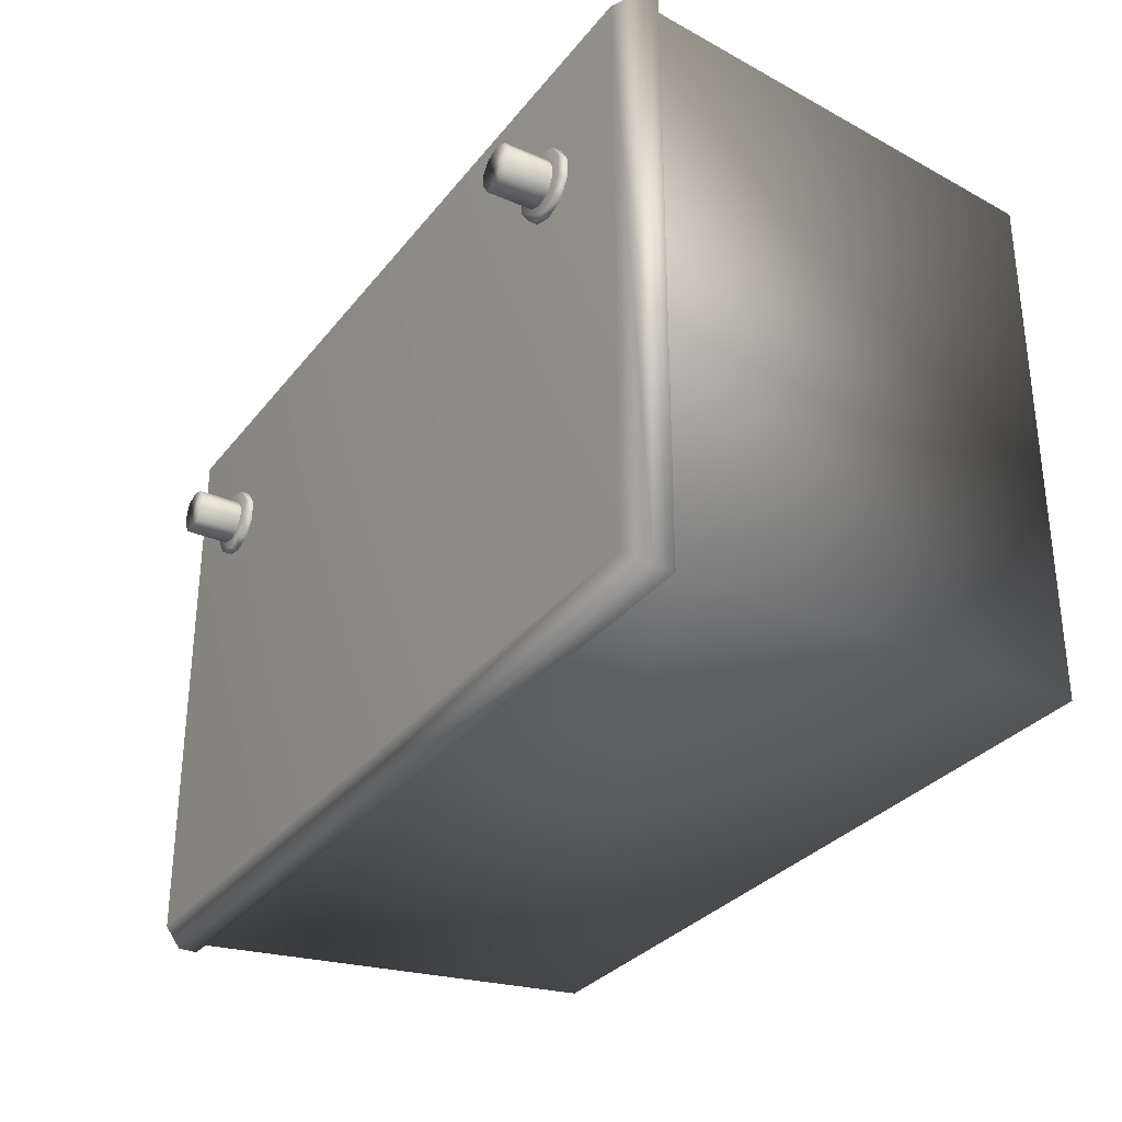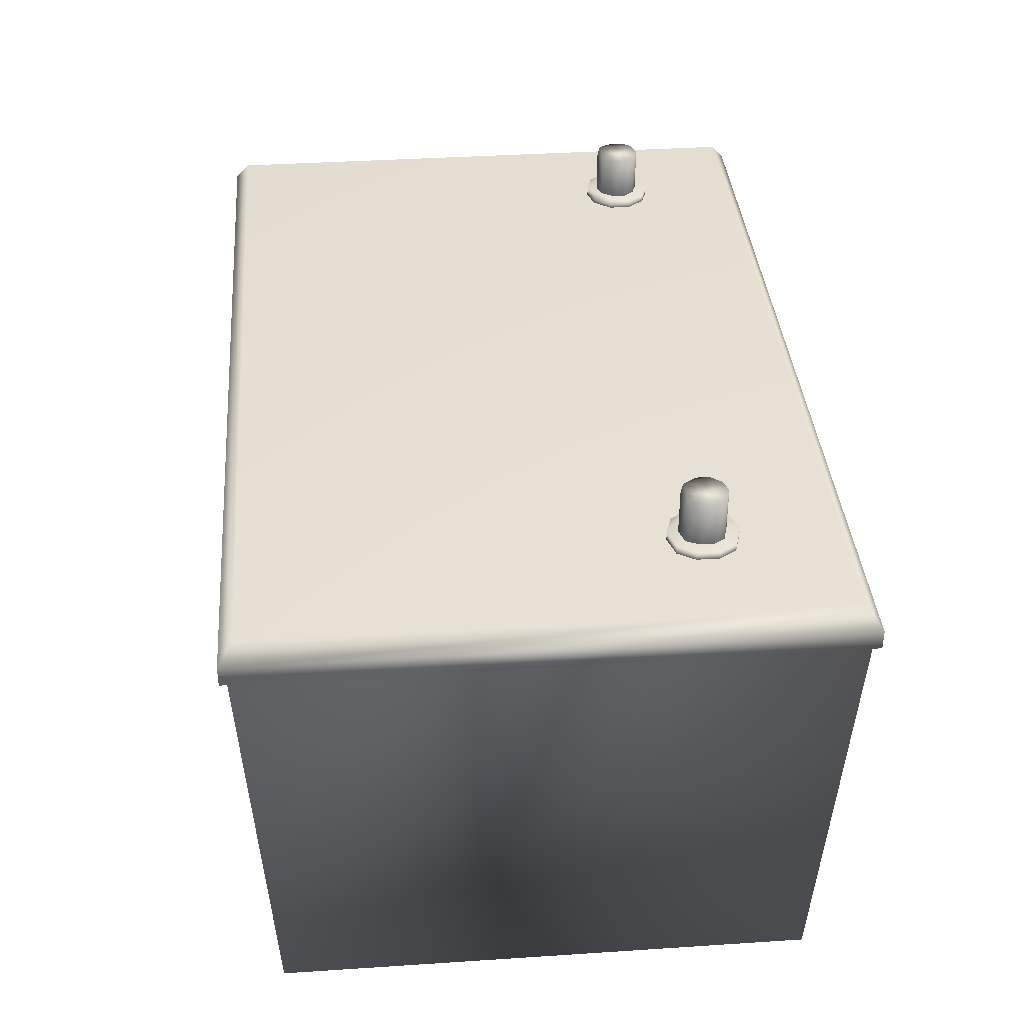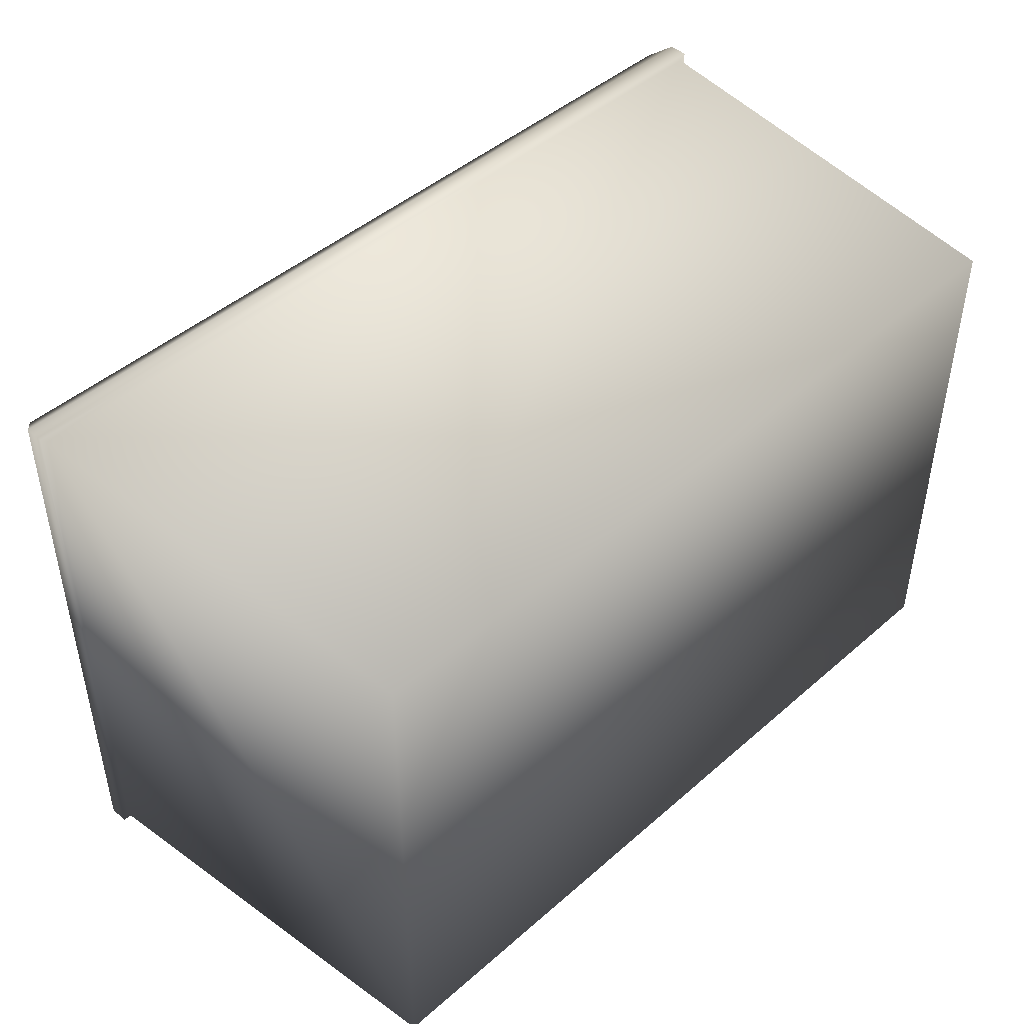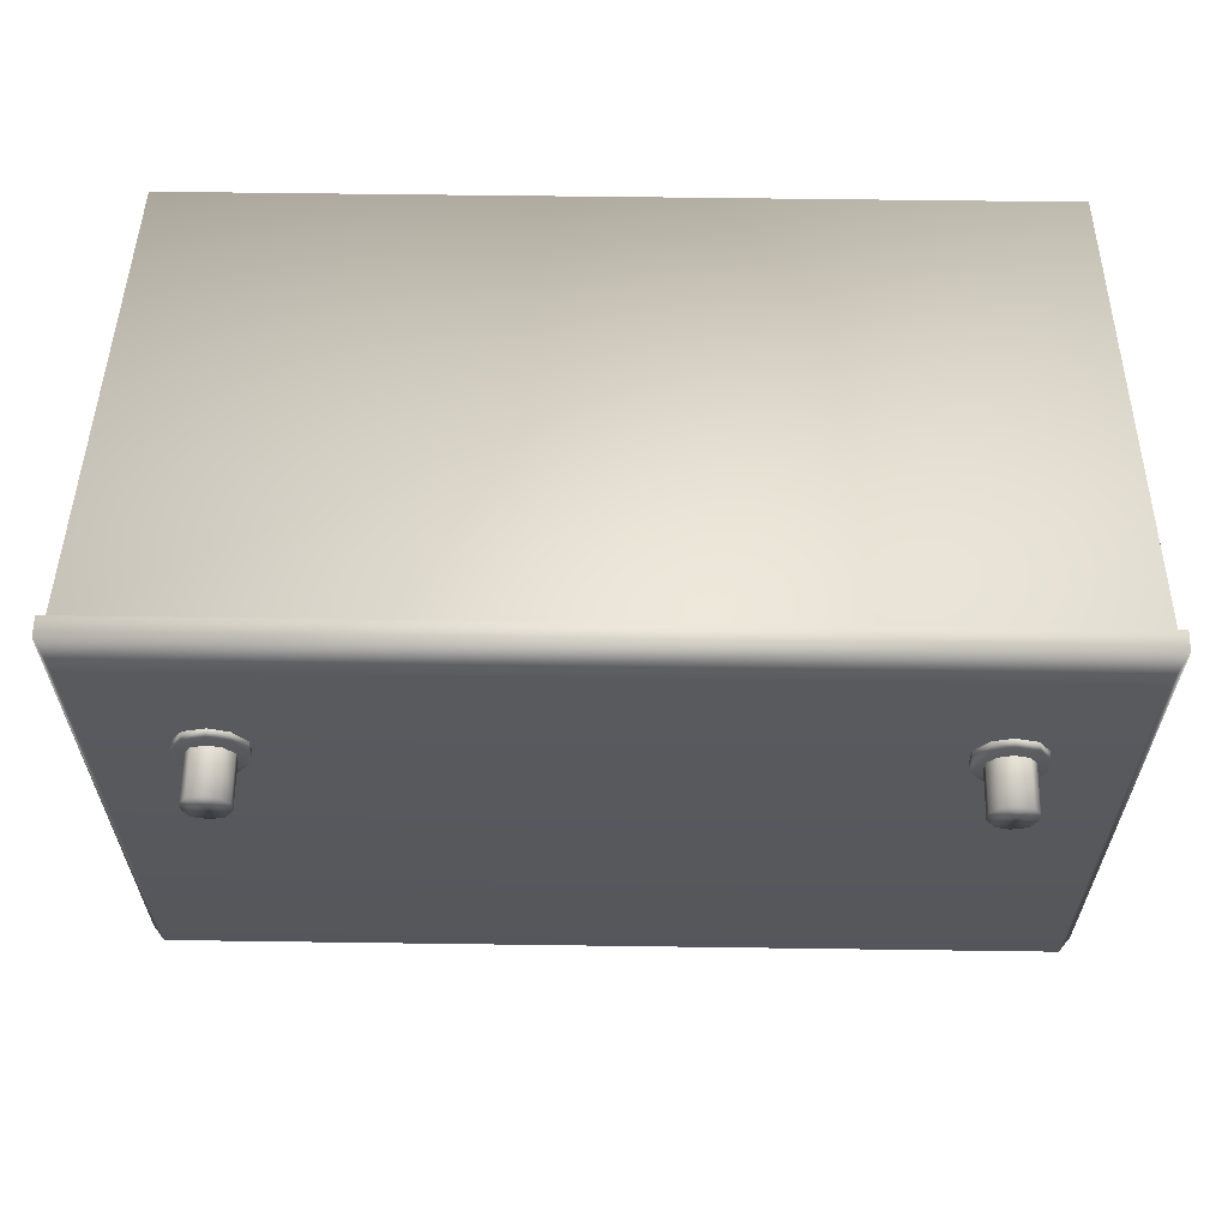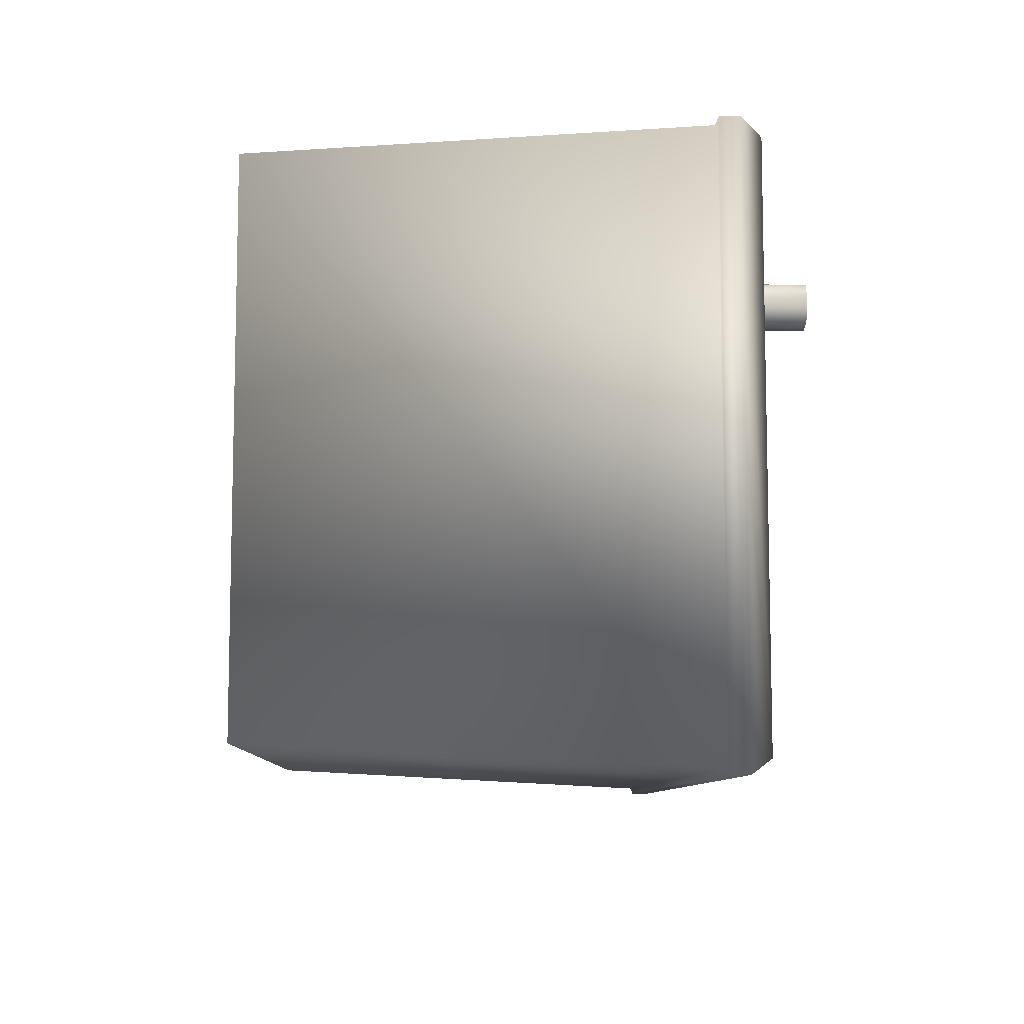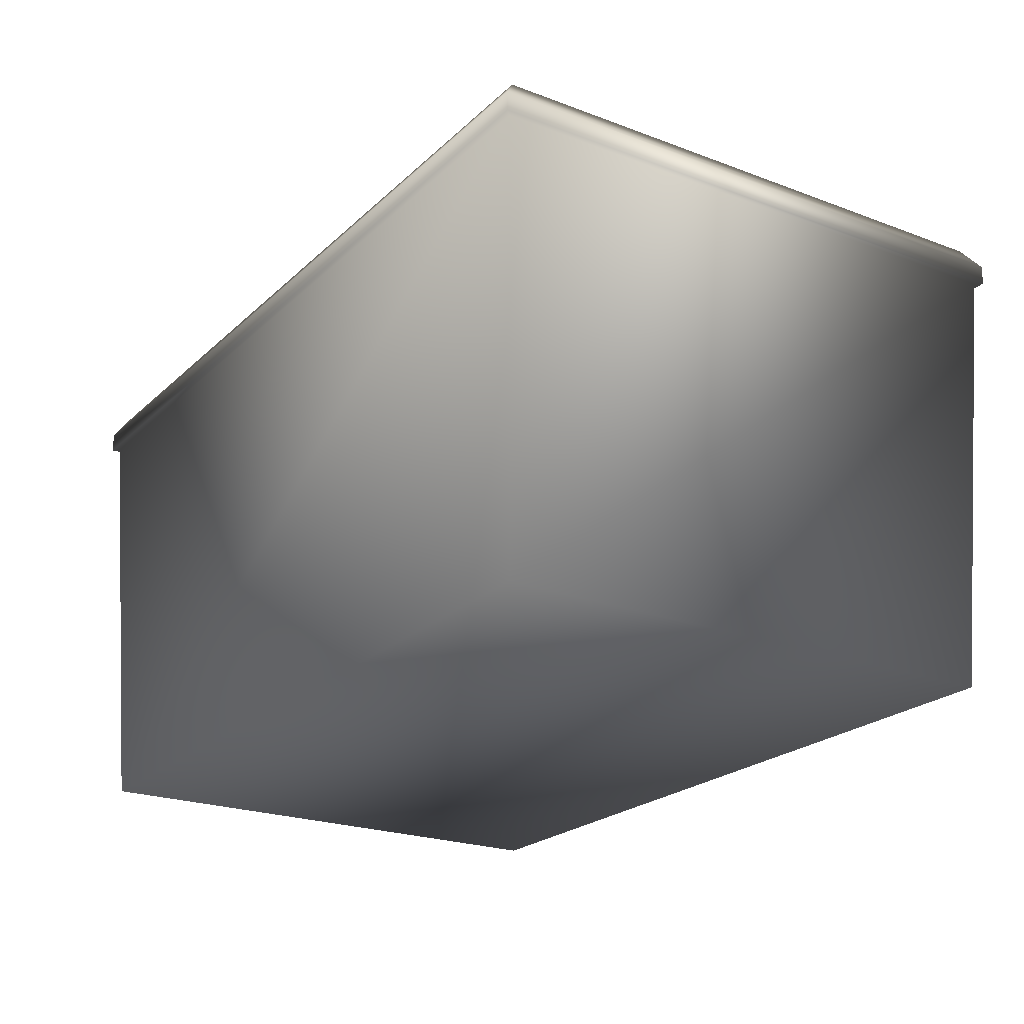
<metadata>
{"format":"obj","ext":"obj","renderer":"f3d","projection":"perspective","resolution":1024,"background":"white","views":[{"elev":-31.3,"azim":-121.3,"up":"+Z"},{"elev":37.7,"azim":-94.8,"up":"+Y"},{"elev":45.8,"azim":-45.0,"up":"+Z"},{"elev":61.2,"azim":-179.2,"up":"+Z"},{"elev":-8.6,"azim":87.8,"up":"+Z"},{"elev":-22.5,"azim":-123.1,"up":"+Y"}]}
</metadata>
<code>
v  -0.0463 0.0754 0.0244
v  -0.0445 0.0754 0.0238
v  -0.0445 0.0754 0.0186
v  0.0493 0.0677 0.0253
v  0.0493 0.069 0.0253
v  0.0463 0.0677 0.0262
v  0.0508 0.069 0.0229
v  0.0508 0.0677 0.0229
v  0.0484 0.0754 0.0238
v  0.0463 0.0754 0.0244
v  0.0484 0.069 0.0238
v  -0.0635 0.0647 0.0421
v  -0.0635 0.0647 -0.0421
v  -0.0635 0.0619 -0.0421
v  0.0445 0.0754 0.0238
v  0.0463 0.069 0.0244
v  0.0635 0.0619 -0.0421
v  0.0433 0.0754 0.0223
v  0.0445 0.069 0.0238
v  -0.0635 0.0619 0.0421
v  0.0463 0.069 0.0262
v  0.0436 0.069 0.0253
v  0.0436 0.0677 0.0253
v  0.0635 0.0647 -0.0421
v  0.0635 0.0619 0.0421
v  0.0418 0.069 0.0229
v  0.0418 0.0677 0.0229
v  0.0635 0.0647 0.0421
v  0.0614 0.0677 0.04
v  -0.0614 0.0677 0.04
v  0.0493 0.0754 0.0223
v  0.0484 0.0754 0.0186
v  0.0493 0.0754 0.0204
v  -0.0614 0.0677 -0.04
v  0.0493 0.069 0.0223
v  0.0493 0.069 0.0204
v  0.0484 0.069 0.0186
v  0.0508 0.069 0.0198
v  0.0463 0.069 0.0165
v  0.0508 0.0677 0.0198
v  0.0493 0.069 0.0174
v  0.0493 0.0677 0.0174
v  0.0614 0.0677 -0.04
v  0.0433 0.0754 0.0204
v  0.0445 0.0754 0.0186
v  0.0463 0.0754 0.018
v  0.0433 0.069 0.0204
v  0.0445 0.069 0.0186
v  0.0433 0.069 0.0223
v  0.0463 0.069 0.018
v  0.0418 0.0677 0.0198
v  0.0418 0.069 0.0198
v  0.0436 0.069 0.0174
v  0.0463 0.0677 0.0165
v  0.0436 0.0677 0.0174
v  -0.0433 0.0754 0.0223
v  -0.0484 0.0754 0.0238
v  -0.0493 0.0754 0.0223
v  -0.0433 0.0754 0.0204
v  -0.0484 0.0754 0.0186
v  -0.0493 0.0754 0.0204
v  -0.0463 0.0754 0.018
v  -0.0433 0.069 0.0223
v  -0.0433 0.069 0.0204
v  -0.0445 0.069 0.0238
v  -0.0445 0.069 0.0186
v  -0.0463 0.069 0.018
v  -0.0418 0.069 0.0198
v  -0.0436 0.069 0.0253
v  -0.0418 0.069 0.0229
v  -0.0418 0.0677 0.0198
v  -0.0418 0.0677 0.0229
v  -0.0508 0.069 0.0229
v  -0.0493 0.069 0.0253
v  -0.0436 0.069 0.0174
v  -0.0436 0.0677 0.0174
v  -0.0463 0.069 0.0165
v  -0.0493 0.069 0.0174
v  -0.0508 0.069 0.0198
v  -0.0463 0.0677 0.0165
v  -0.0493 0.0677 0.0174
v  -0.0493 0.069 0.0223
v  -0.0493 0.069 0.0204
v  -0.0484 0.069 0.0186
v  -0.0508 0.0677 0.0229
v  -0.0508 0.0677 0.0198
v  0.0626 0.0619 0.0412
v  -0.0626 0.0619 0.0412
v  -0.0579 0 0.0381
v  0.0579 0 0.0381
v  -0.0493 0.0677 0.0253
v  -0.0463 0.0677 0.0262
v  -0.0484 0.069 0.0238
v  -0.0463 0.069 0.0262
v  -0.0436 0.0677 0.0253
v  -0.0463 0.069 0.0244
v  0.0626 0.0619 -0.0412
v  0.0579 0 -0.0381
v  -0.0626 0.0619 -0.0412
v  -0.0579 0 -0.0381
o Battery__DR2_
g Battery__DR2_
f 1 2 3
f 4 5 6
f 7 5 4
f 8 7 4
f 9 10 11
f 12 13 14
f 10 15 16
f 14 13 17
f 15 18 19
f 20 12 14
f 11 10 16
f 16 15 19
f 5 21 6
f 21 22 23
f 17 13 24
f 6 21 23
f 17 24 25
f 22 26 27
f 23 22 27
f 25 24 28
f 28 29 12
f 12 29 30
f 20 28 12
f 9 31 32
f 32 31 33
f 25 28 20
f 13 30 34
f 13 34 24
f 30 13 12
f 31 9 35
f 33 31 36
f 32 33 37
f 36 31 35
f 37 33 36
f 38 7 8
f 5 7 39
f 40 38 8
f 7 38 39
f 41 38 40
f 42 41 40
f 39 38 41
f 39 41 42
f 28 43 29
f 10 9 32
f 15 10 32
f 18 15 32
f 44 18 32
f 45 44 32
f 46 45 32
f 47 45 48
f 18 44 49
f 44 45 47
f 19 18 49
f 49 44 47
f 46 32 50
f 45 46 48
f 50 32 37
f 48 46 50
f 21 5 39
f 22 21 39
f 26 22 39
f 27 26 51
f 26 52 51
f 52 26 39
f 53 52 39
f 54 39 42
f 53 39 54
f 55 53 54
f 52 53 55
f 29 34 30
f 24 34 43
f 43 34 29
f 24 43 28
f 51 52 55
f 35 9 11
f 2 56 3
f 57 1 3
f 58 57 3
f 3 56 59
f 60 61 3
f 62 60 3
f 59 56 63
f 64 59 63
f 3 59 64
f 63 56 65
f 66 3 64
f 62 3 66
f 60 62 67
f 67 62 66
f 68 69 70
f 71 70 72
f 68 70 71
f 73 74 68
f 75 68 76
f 76 68 71
f 75 77 68
f 78 79 68
f 77 78 68
f 77 75 80
f 80 75 76
f 81 77 80
f 61 58 3
f 57 58 82
f 58 61 83
f 61 60 84
f 82 58 83
f 83 61 84
f 84 60 67
f 73 79 85
f 79 73 68
f 85 79 86
f 79 78 86
f 86 78 81
f 78 77 81
f 87 25 88
f 87 89 90
f 91 73 85
f 74 73 91
f 92 74 91
f 93 57 82
f 1 57 93
f 74 94 68
f 94 69 68
f 94 74 92
f 95 94 92
f 69 94 95
f 72 69 95
f 70 69 72
f 96 1 93
f 65 2 96
f 2 1 96
f 56 2 65
f 25 20 88
f 88 89 87
f 17 25 87
f 87 90 97
f 97 17 87
f 14 17 97
f 97 98 99
f 97 90 98
f 90 100 98
f 88 20 99
f 99 14 97
f 20 14 99
f 99 100 88
f 89 100 90
f 88 100 89
f 99 98 100

</code>
